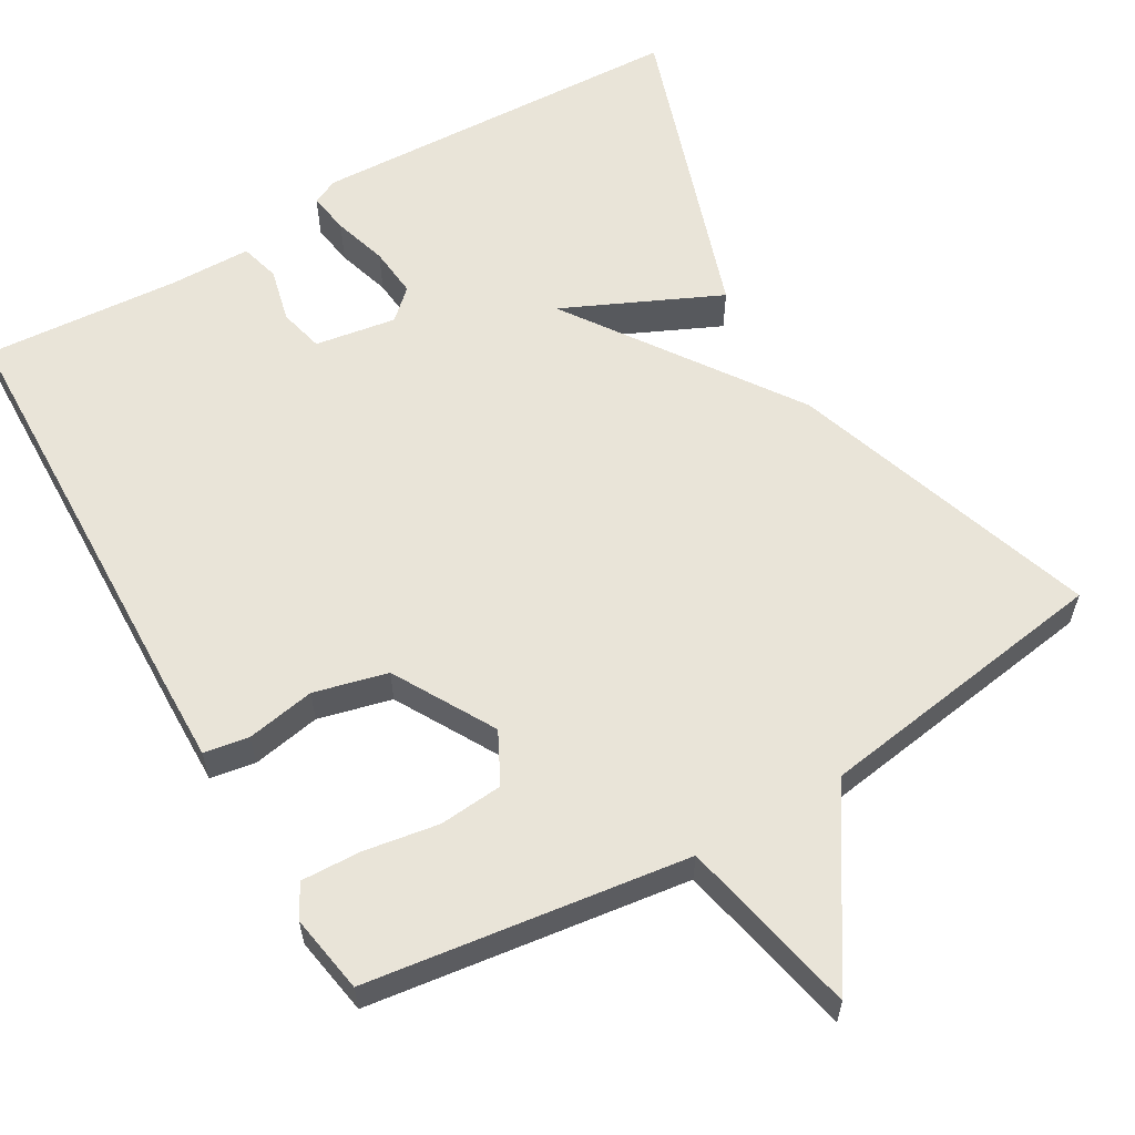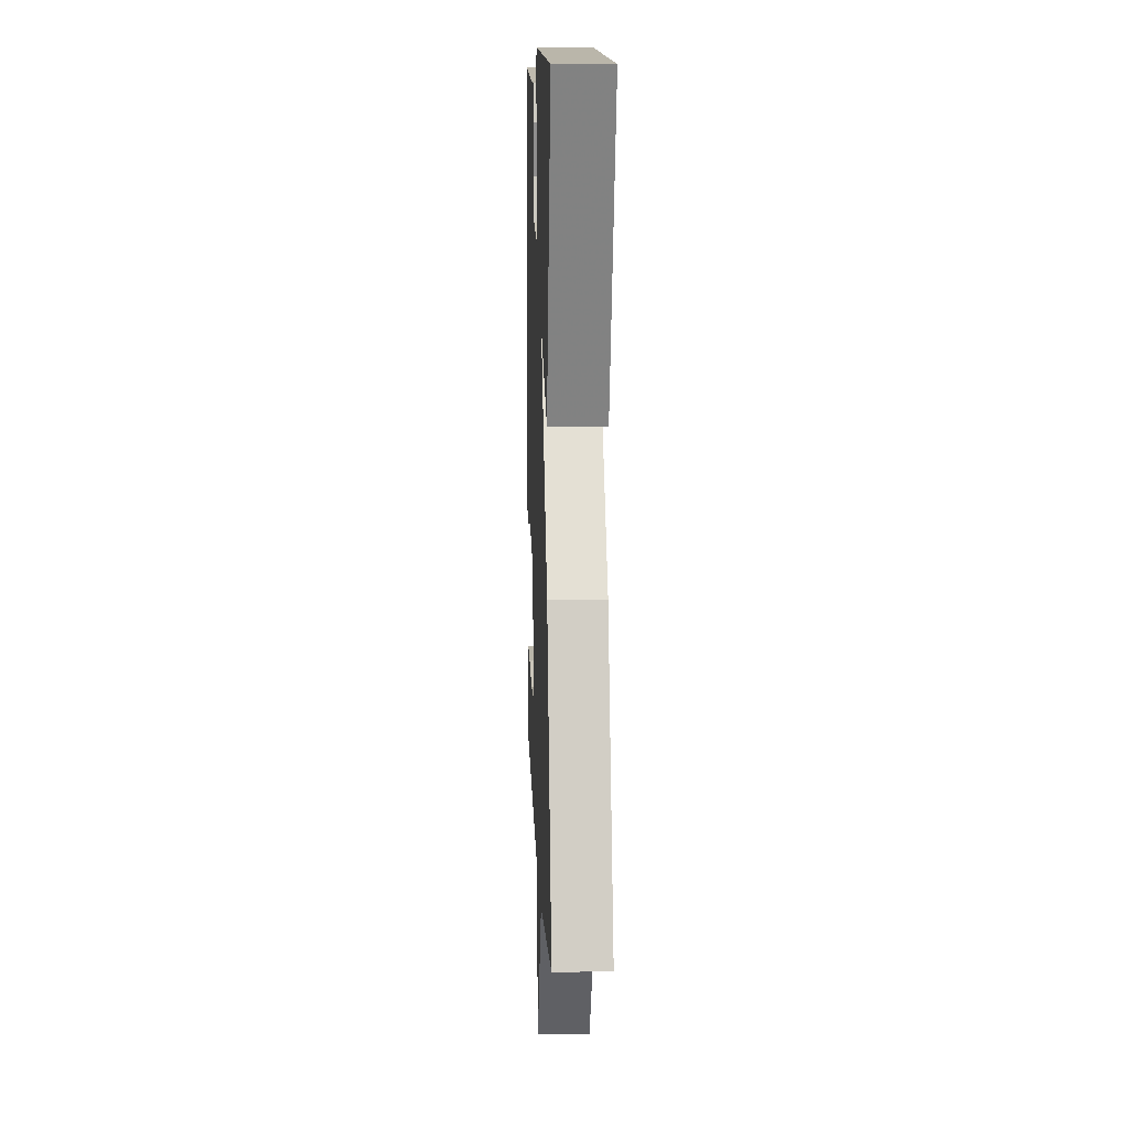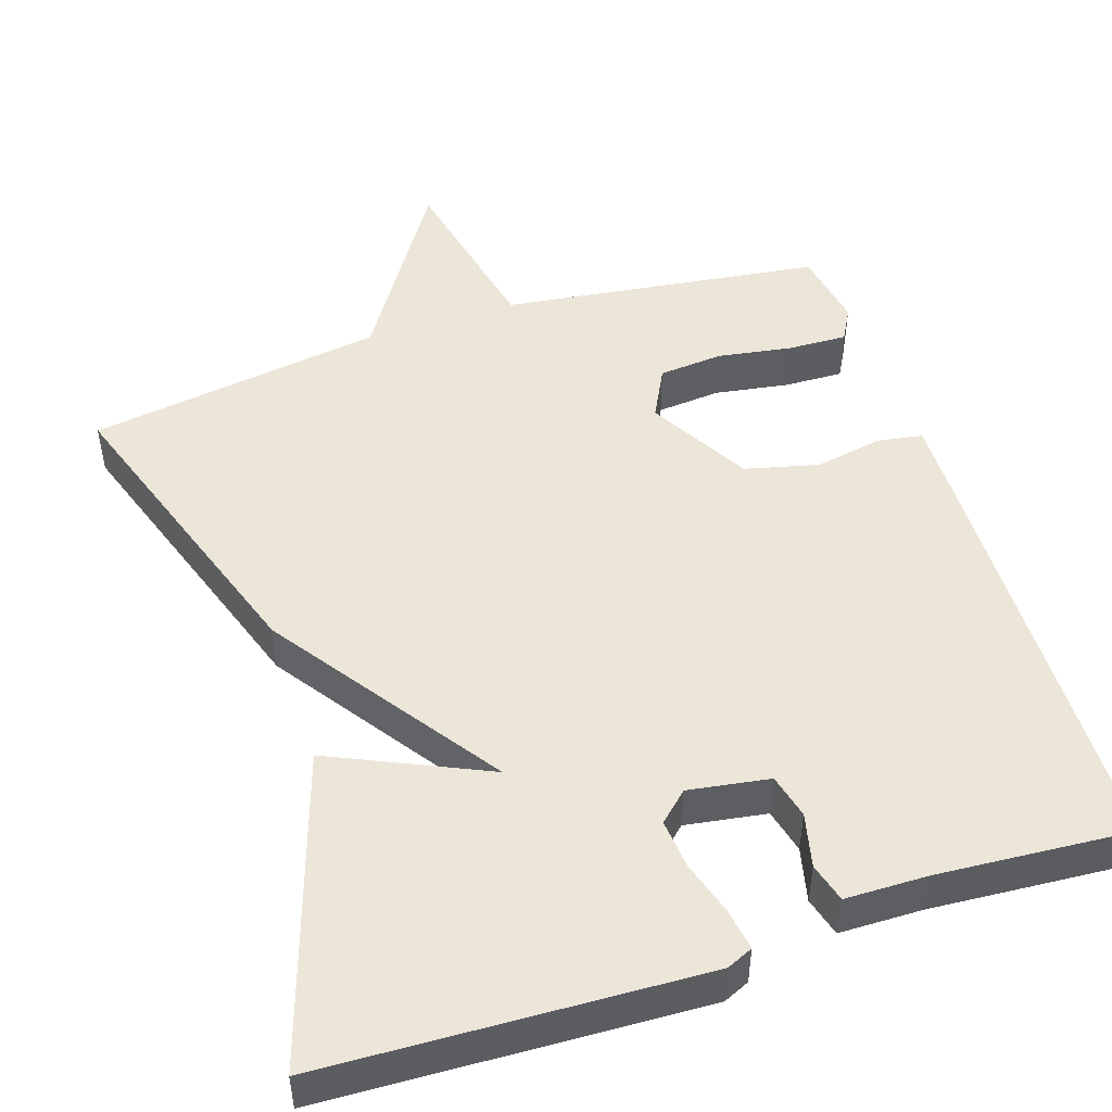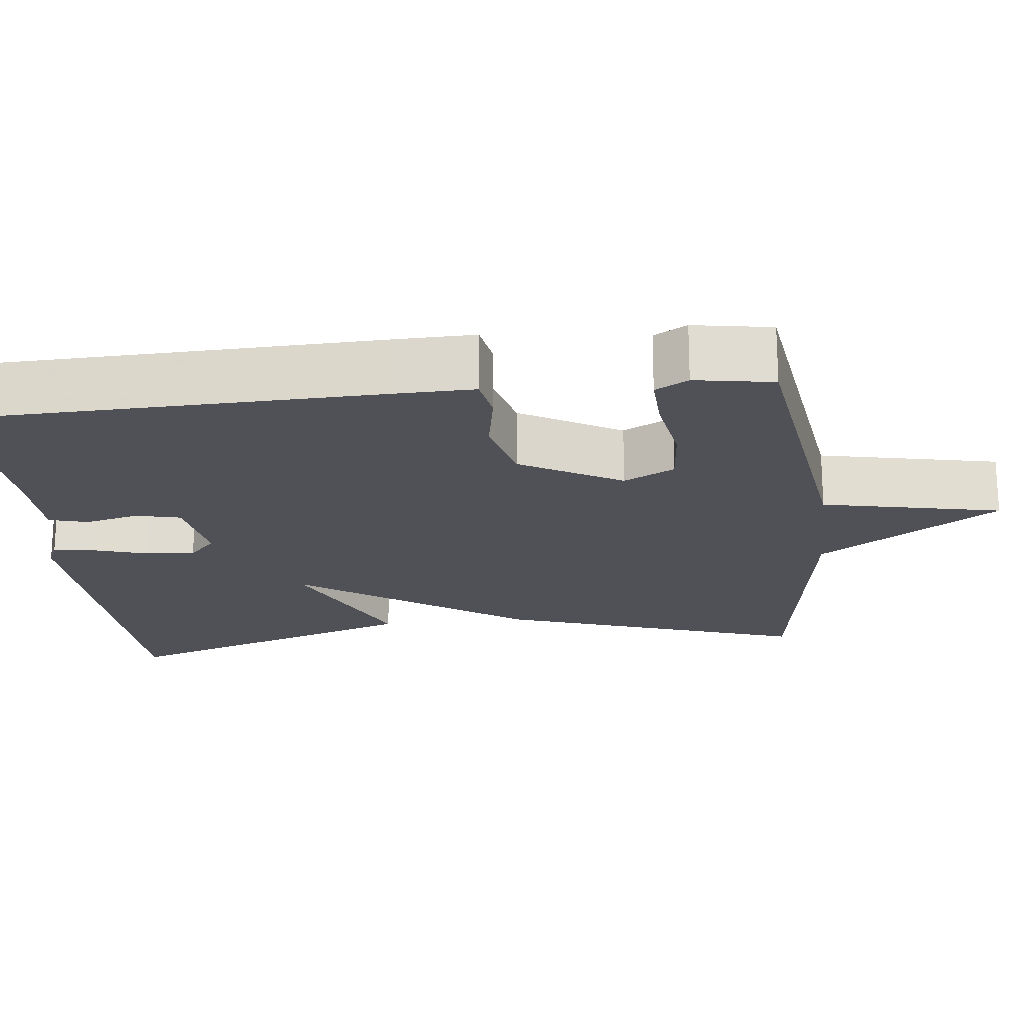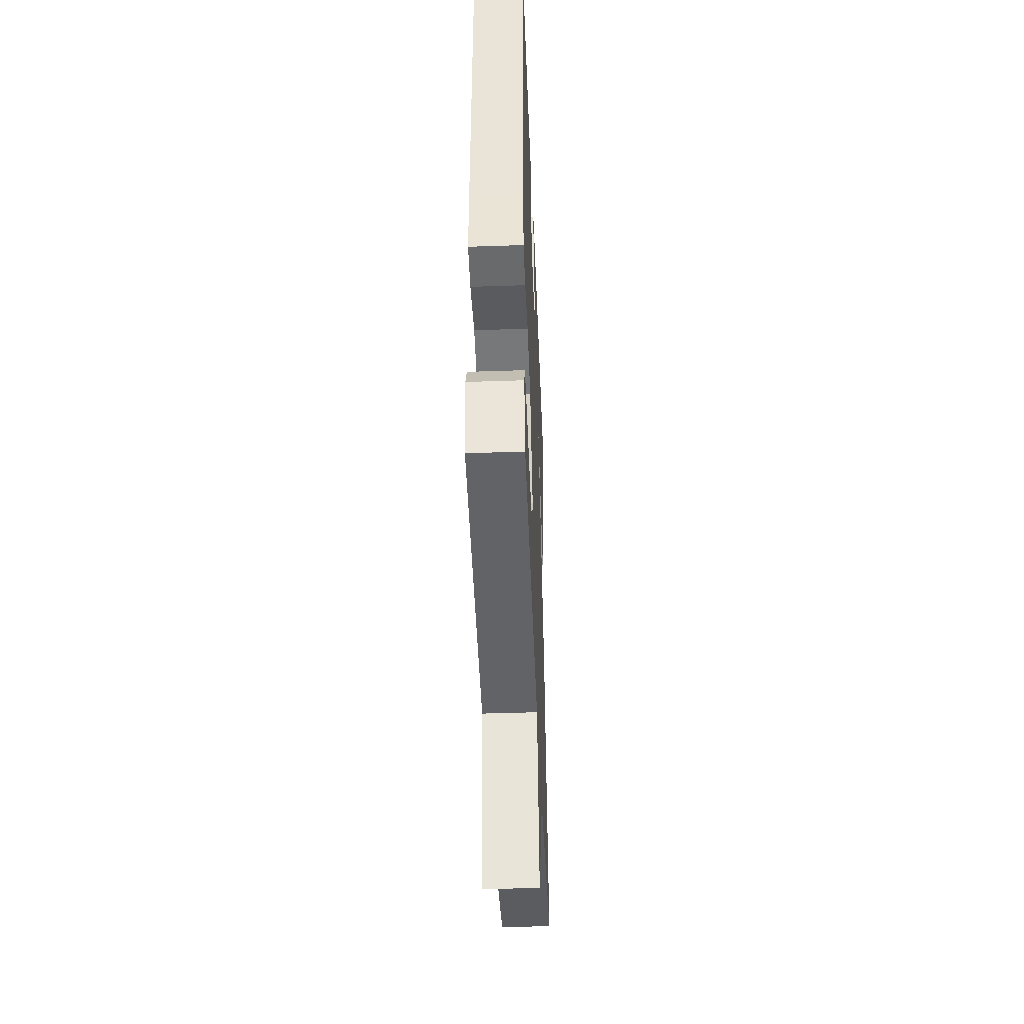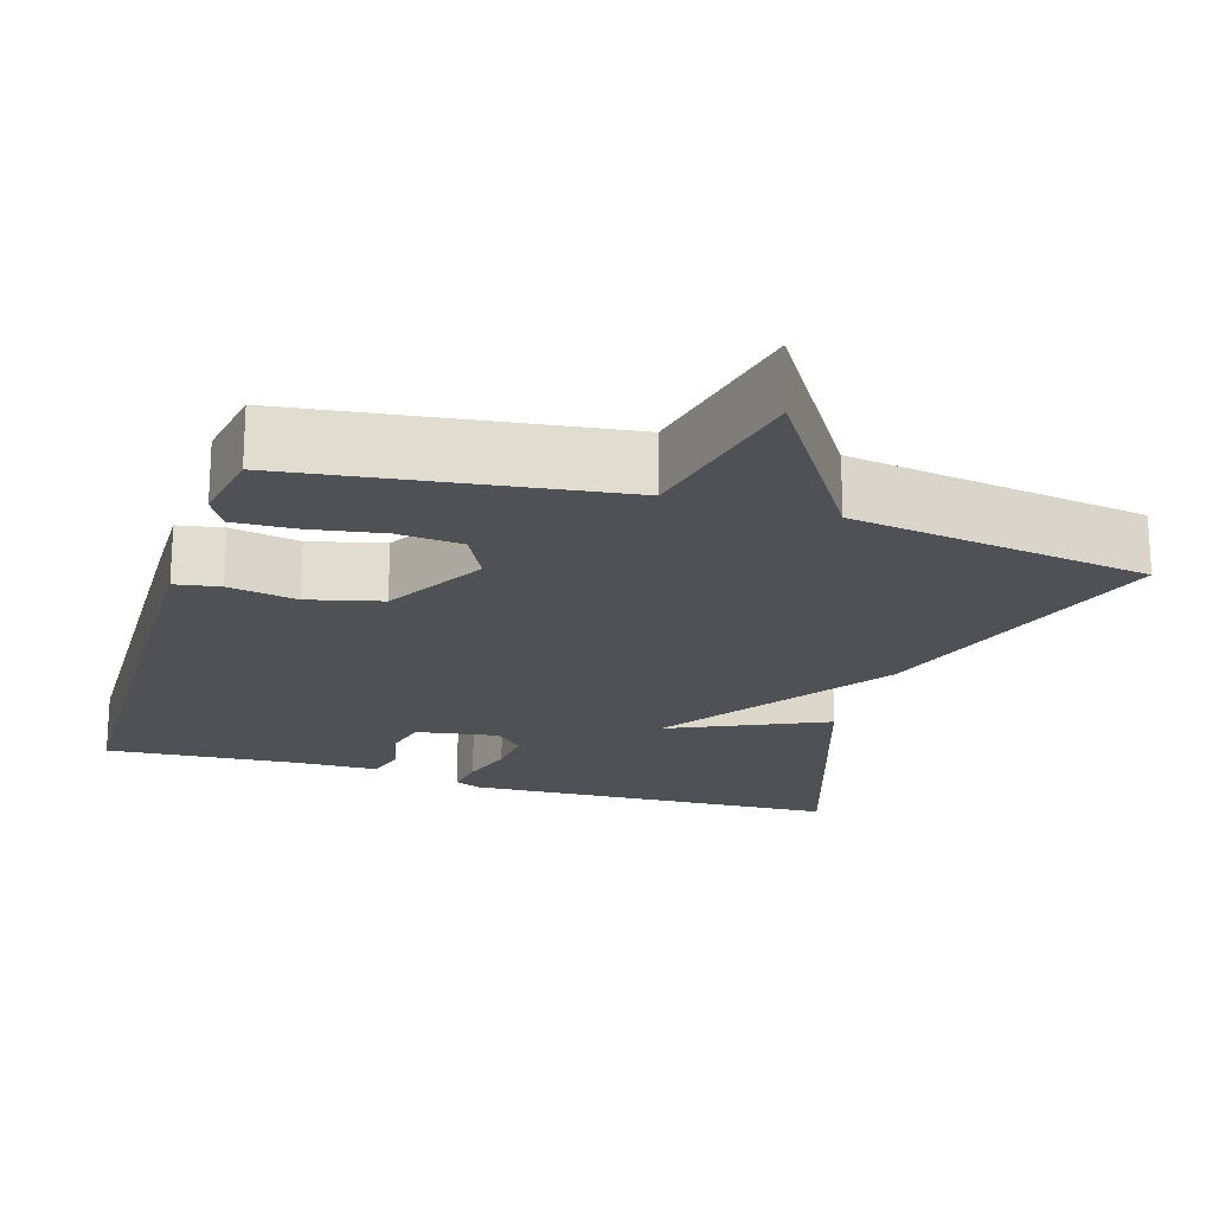
<metadata>
{"format":"obj","ext":"obj","renderer":"f3d","projection":"perspective","resolution":1024,"background":"white","views":[{"elev":60.0,"azim":149.7,"up":"+Y"},{"elev":11.2,"azim":-92.3,"up":"+Z"},{"elev":48.9,"azim":-18.4,"up":"+Y"},{"elev":-20.3,"azim":96.4,"up":"+Y"},{"elev":-43.2,"azim":92.3,"up":"+Z"},{"elev":-19.9,"azim":162.7,"up":"+Y"}]}
</metadata>
<code>
v 0.5 0.07 0.5
v 0.516 0.07 -0.047
v 0.518 0.07 -0.152
v 0.46 0.07 -0.162
v 0.371 0.07 -0.146
v 0.276 0.07 -0.17
v 0.202 0.07 -0.301
v 0.236 0.07 -0.367
v 0.319 0.07 -0.374
v 0.416 0.07 -0.358
v 0.493 0.07 -0.355
v 0.517 0.07 -0.398
v 0.5 0.07 -0.5
v 0.085 0.07 -0.557
v 0.036 0.07 -0.79
v -0.115 0.07 -0.557
v -0.5 0.07 -0.5
v -0.367 0.07 -0.101
v -0.165 0.07 0.192
v -0.367 0.07 0.099
v -0.5 0.07 0.5
v -0.011 0.07 0.522
v 0.023 0.07 0.507
v 0.015 0.07 0.453
v -0.006 0.07 0.383
v -0.012 0.07 0.318
v 0.026 0.07 0.283
v 0.131 0.07 0.3
v 0.145 0.07 0.358
v 0.128 0.07 0.428
v 0.142 0.07 0.479
v 0.249 0.07 0.481
v 0.5 0 0.5
v 0.516 0 -0.047
v 0.518 0 -0.152
v 0.46 0 -0.162
v 0.371 0 -0.146
v 0.276 0 -0.17
v 0.202 0 -0.301
v 0.236 0 -0.367
v 0.319 0 -0.374
v 0.416 0 -0.358
v 0.493 0 -0.355
v 0.517 0 -0.398
v 0.5 0 -0.5
v 0.085 0 -0.557
v 0.036 0 -0.79
v -0.115 0 -0.557
v -0.5 0 -0.5
v -0.367 0 -0.101
v -0.165 0 0.192
v -0.367 0 0.099
v -0.5 0 0.5
v -0.011 0 0.522
v 0.023 0 0.507
v 0.015 0 0.453
v -0.006 0 0.383
v -0.012 0 0.318
v 0.026 0 0.283
v 0.131 0 0.3
v 0.145 0 0.358
v 0.128 0 0.428
v 0.142 0 0.479
v 0.249 0 0.481
f 29 30 31 32
f 3 4 5
f 2 3 5
f 1 2 5
f 32 1 5
f 29 32 5
f 28 29 5
f 27 28 5 6
f 26 27 6 7
f 23 24 25
f 22 23 25
f 21 22 25
f 20 21 25
f 19 20 25
f 19 25 26
f 18 19 26
f 17 18 26
f 16 17 26
f 14 15 16 26
f 12 13 14
f 11 12 14
f 10 11 14
f 9 10 14
f 8 9 14
f 7 8 14
f 7 14 26
f 64 63 62 61
f 37 36 35
f 37 35 34
f 37 34 33
f 37 33 64
f 37 64 61
f 37 61 60
f 38 37 60 59
f 39 38 59 58
f 57 56 55
f 57 55 54
f 57 54 53
f 57 53 52
f 57 52 51
f 58 57 51
f 58 51 50
f 58 50 49
f 58 49 48
f 58 48 47 46
f 46 45 44
f 46 44 43
f 46 43 42
f 46 42 41
f 46 41 40
f 46 40 39
f 58 46 39
f 1 33 34 2
f 2 34 35 3
f 3 35 36 4
f 4 36 37 5
f 5 37 38 6
f 6 38 39 7
f 7 39 40 8
f 8 40 41 9
f 9 41 42 10
f 10 42 43 11
f 11 43 44 12
f 12 44 45 13
f 13 45 46 14
f 14 46 47 15
f 15 47 48 16
f 16 48 49 17
f 17 49 50 18
f 18 50 51 19
f 19 51 52 20
f 20 52 53 21
f 21 53 54 22
f 22 54 55 23
f 23 55 56 24
f 24 56 57 25
f 25 57 58 26
f 26 58 59 27
f 27 59 60 28
f 28 60 61 29
f 29 61 62 30
f 30 62 63 31
f 31 63 64 32
f 32 64 33 1

</code>
